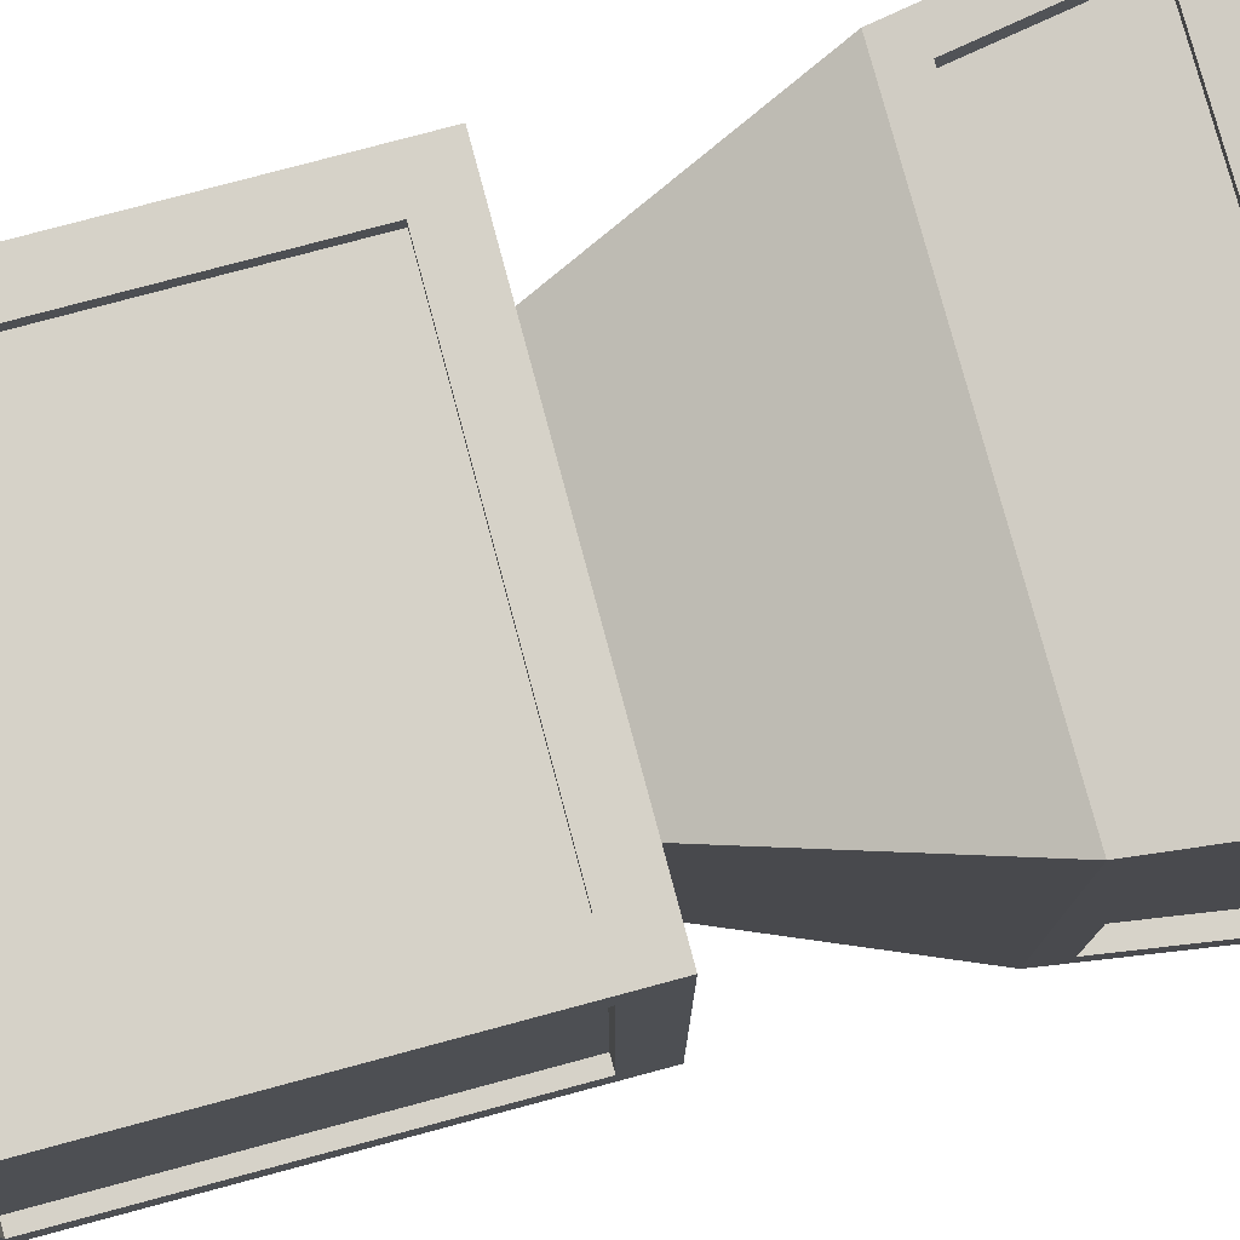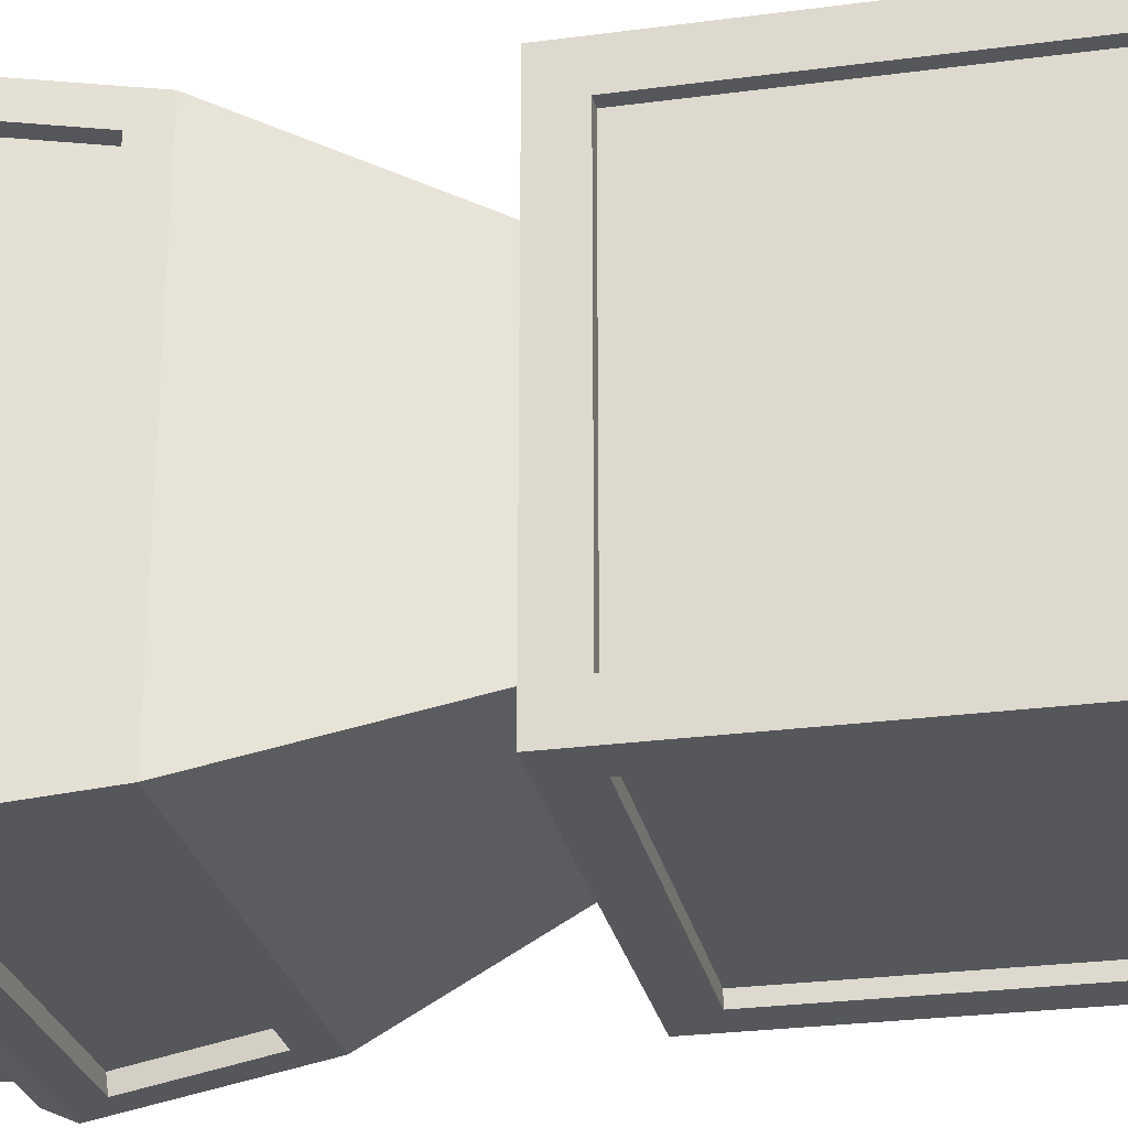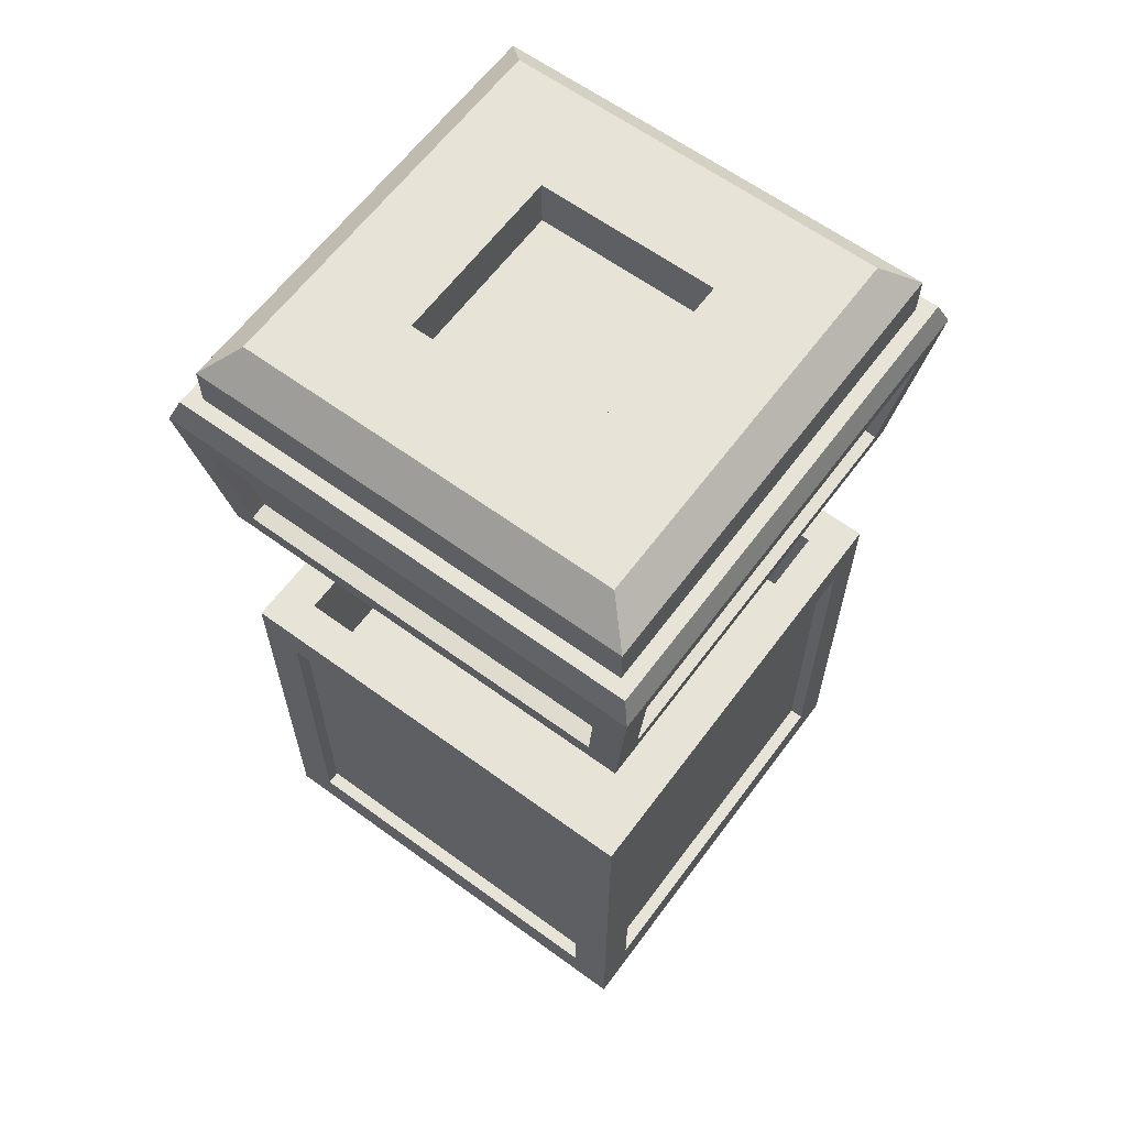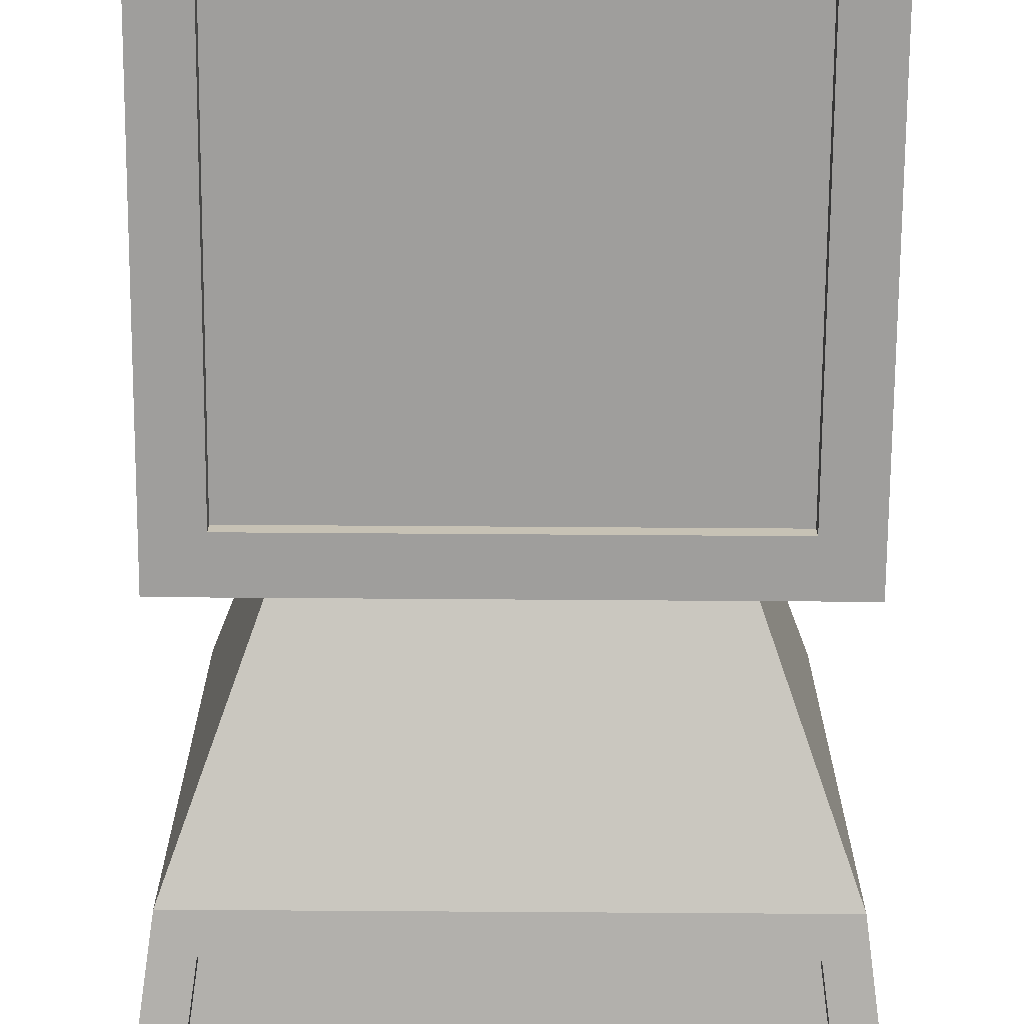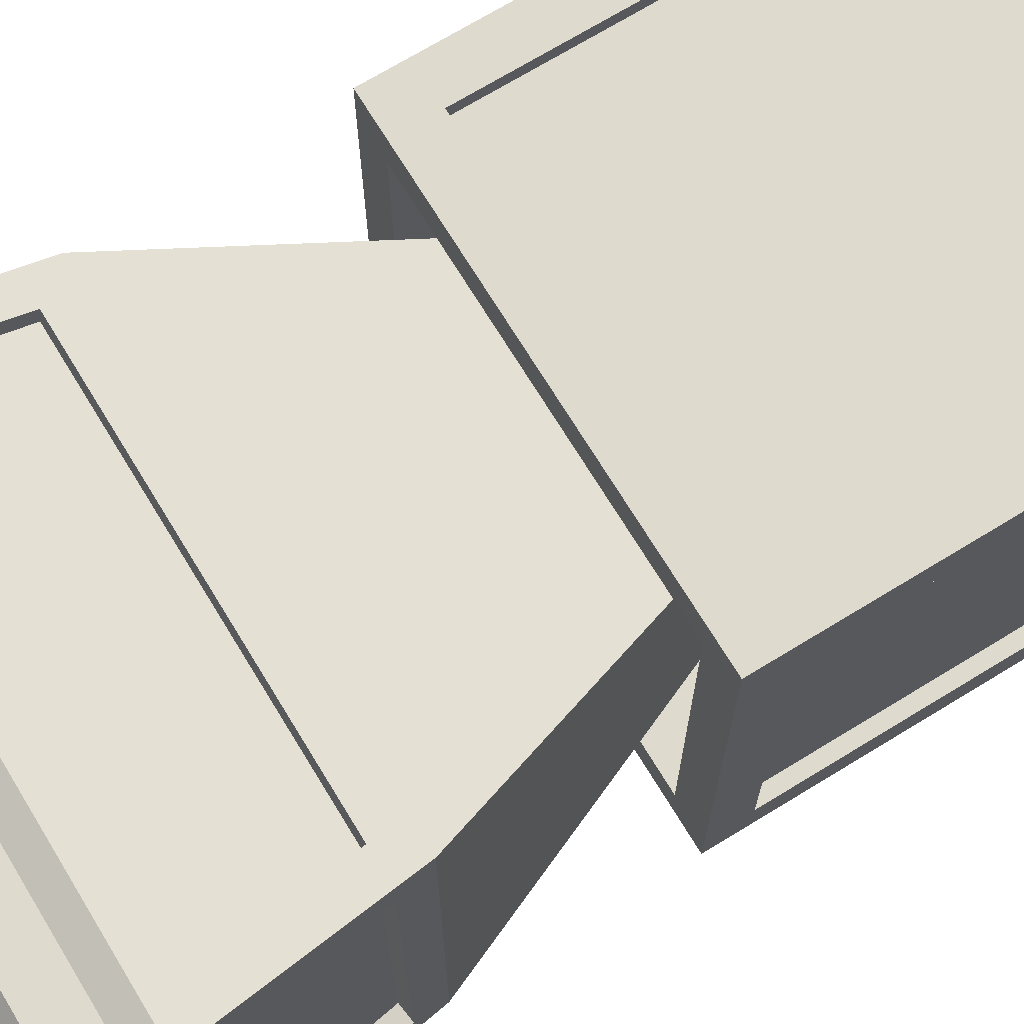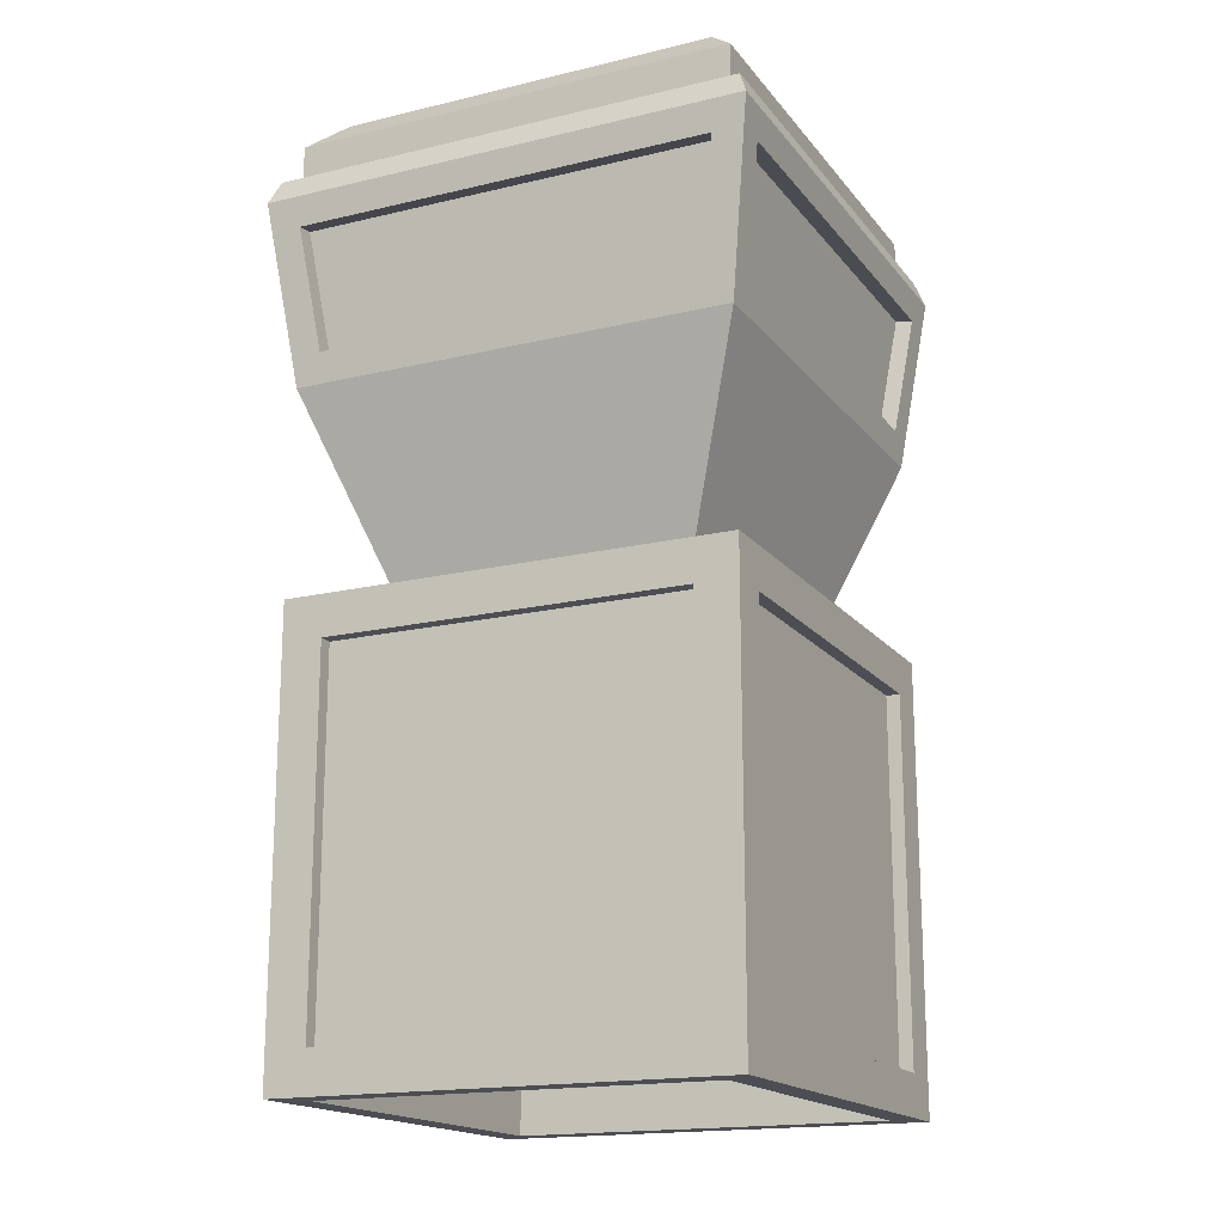
<metadata>
{"format":"obj","ext":"obj","renderer":"f3d","projection":"perspective","resolution":1024,"background":"white","views":[{"elev":78.3,"azim":75.0,"up":"+Z"},{"elev":-26.9,"azim":-78.3,"up":"+Z"},{"elev":62.4,"azim":126.5,"up":"+Y"},{"elev":-71.1,"azim":-0.4,"up":"+Z"},{"elev":71.1,"azim":-121.4,"up":"+Z"},{"elev":-17.3,"azim":115.5,"up":"+Y"}]}
</metadata>
<code>
o Cube
v 0.8266 1 -0.8266
v 0.868 -1 -0.868
v 0.8266 1 0.8266
v 0.868 -1 0.868
v -0.8266 1 -0.8266
v -0.868 -1 -0.868
v -0.8266 1 0.8266
v -0.868 -1 0.868
v 1 1 1
v -1 1 1
v 1 1 -1
v -1 1 -1
v 0.4227 0.394 0.4227
v -0.4227 0.394 0.4227
v 0.4227 0.394 -0.4227
v -0.4227 0.394 -0.4227
v 0.8266 0.394 0.8266
v -0.8266 0.394 0.8266
v 0.8266 0.394 -0.8266
v -0.8266 0.394 -0.8266
v -1 -1 -1
v -1 -1 1
v 1 -1 -1
v 1 -1 1
v -0.868 -0.7587 -0.868
v -0.868 -0.7587 0.868
v 0.868 -0.7587 -0.868
v 0.868 -0.7587 0.868
v 0.8145 -0.8145 1
v 0.8145 0.8145 1
v -0.8145 0.8145 1
v -0.8145 -0.8145 1
v -1 -0.8145 0.8145
v -1 0.8145 0.8145
v -1 0.8145 -0.8145
v -1 -0.8145 -0.8145
v 1 -0.8145 -0.8145
v 1 0.8145 -0.8145
v 1 0.8145 0.8145
v 1 -0.8145 0.8145
v -0.8145 -0.8145 -1
v -0.8145 0.8145 -1
v 0.8145 0.8145 -1
v 0.8145 -0.8145 -1
v 0.8145 0.8145 0.9382
v 0.8145 -0.8145 0.9382
v -0.8145 -0.8145 0.9382
v -0.8145 0.8145 0.9382
v -0.9382 -0.8145 0.8145
v -0.9382 0.8145 0.8145
v -0.9382 -0.8145 -0.8145
v -0.9382 0.8145 -0.8145
v 0.9382 0.8145 -0.8145
v 0.9382 -0.8145 -0.8145
v 0.9382 -0.8145 0.8145
v 0.9382 0.8145 0.8145
v -0.8145 0.8145 -0.9382
v -0.8145 -0.8145 -0.9382
v 0.8145 -0.8145 -0.9382
v 0.8145 0.8145 -0.9382
v 0.9969 2.866 -0.9969
v -0.9969 2.866 -0.9969
v -0.9969 2.866 0.9969
v 0.9969 2.866 0.9969
v 0.4091 3.188 -0.4091
v -0.4091 3.188 -0.4091
v -0.4091 3.188 0.4091
v 0.4091 3.188 0.4091
v -0.4091 2.962 -0.4091
v 0.4091 2.962 -0.4091
v 0.4091 2.962 0.4091
v -0.4091 2.962 0.4091
v -0.9969 3.049 -0.9969
v -0.8579 3.188 -0.8579
v 0.8579 3.188 -0.8579
v 0.9969 3.049 -0.9969
v 0.8579 3.188 0.8579
v 0.9969 3.049 0.9969
v -0.9969 3.049 0.9969
v -0.8579 3.188 0.8579
v 1.102 2.758 1.102
v 1.061 2.866 1.061
v -1.061 2.866 1.061
v -1.102 2.758 1.102
v 1.102 2.758 -1.102
v 1.061 2.866 -1.061
v -1.061 2.866 -1.061
v -1.102 2.758 -1.102
v -0.99 1.928 0.99
v 0.99 1.928 0.99
v 0.99 1.928 -0.99
v -0.99 1.928 -0.99
v 0.87 2.064 -1.008
v -0.87 2.064 -1.008
v -0.9455 2.622 -1.084
v 0.9455 2.622 -1.084
v -1.008 2.064 -0.87
v -1.008 2.064 0.87
v -1.084 2.622 0.9455
v -1.084 2.622 -0.9455
v -0.87 2.064 1.008
v 0.87 2.064 1.008
v 0.9455 2.622 1.084
v -0.9455 2.622 1.084
v 1.008 2.064 0.87
v 1.008 2.064 -0.87
v 1.084 2.622 -0.9455
v 1.084 2.622 0.9455
v -0.87 2.075 -0.9309
v 0.87 2.075 -0.9309
v 0.9455 2.633 -1.006
v -0.9455 2.633 -1.006
v -0.9309 2.075 0.87
v -0.9309 2.075 -0.87
v -1.006 2.633 -0.9455
v -1.006 2.633 0.9455
v 0.87 2.075 0.9309
v -0.87 2.075 0.9309
v -0.9455 2.633 1.006
v 0.9455 2.633 1.006
v 0.9309 2.075 -0.87
v 0.9309 2.075 0.87
v 1.006 2.633 0.9455
v 1.006 2.633 -0.9455
f 5 7 18 20
f 37 38 53 54
f 32 29 46 47
f 4 8 26 28
f 33 34 50 49
f 29 30 45 46
f 3 7 10 9
f 1 3 9 11
f 7 5 12 10
f 5 1 11 12
f 7 3 17 18
f 1 5 20 19
f 3 1 19 17
f 13 14 18 17
f 15 13 17 19
f 14 16 20 18
f 16 15 19 20
f 77 75 65 68
f 87 83 63 62
f 86 87 62 61
f 82 86 61 64
f 6 8 22 21
f 2 6 21 23
f 8 4 24 22
f 4 2 23 24
f 25 27 28 26
f 8 6 25 26
f 2 4 28 27
f 6 2 27 25
f 24 9 30 29
f 9 10 31 30
f 10 22 32 31
f 22 24 29 32
f 22 10 34 33
f 10 12 35 34
f 12 21 36 35
f 21 22 33 36
f 23 11 38 37
f 11 9 39 38
f 9 24 40 39
f 24 23 37 40
f 21 12 42 41
f 12 11 43 42
f 11 23 44 43
f 23 21 41 44
f 46 45 48 47
f 49 50 52 51
f 54 53 56 55
f 58 57 60 59
f 36 33 49 51
f 41 42 57 58
f 30 31 48 45
f 40 37 54 55
f 34 35 52 50
f 44 41 58 59
f 31 32 47 48
f 38 39 56 53
f 35 36 51 52
f 42 43 60 57
f 39 40 55 56
f 43 44 59 60
f 104 101 118 119
f 94 95 112 109
f 105 106 121 122
f 100 97 114 115
f 68 65 70 71
f 74 80 67 66
f 80 77 68 67
f 61 62 73 76
f 62 63 79 73
f 63 64 78 79
f 64 61 76 78
f 70 69 72 71
f 66 67 72 69
f 65 66 69 70
f 67 68 71 72
f 74 75 76 73
f 75 77 78 76
f 80 74 73 79
f 77 80 79 78
f 75 74 66 65
f 82 83 84 81
f 86 82 81 85
f 83 87 88 84
f 87 86 85 88
f 83 82 64 63
f 13 15 91 90
f 14 13 90 89
f 16 14 89 92
f 15 16 92 91
f 91 92 94 93
f 92 88 95 94
f 88 85 96 95
f 85 91 93 96
f 92 89 98 97
f 89 84 99 98
f 84 88 100 99
f 88 92 97 100
f 89 90 102 101
f 90 81 103 102
f 81 84 104 103
f 84 89 101 104
f 90 91 106 105
f 91 85 107 106
f 85 81 108 107
f 81 90 105 108
f 110 109 112 111
f 114 113 116 115
f 118 117 120 119
f 122 121 124 123
f 98 99 116 113
f 108 105 122 123
f 95 96 111 112
f 102 103 120 117
f 99 100 115 116
f 106 107 124 121
f 103 104 119 120
f 107 108 123 124
f 93 94 109 110
f 97 98 113 114
f 96 93 110 111
f 101 102 117 118

</code>
